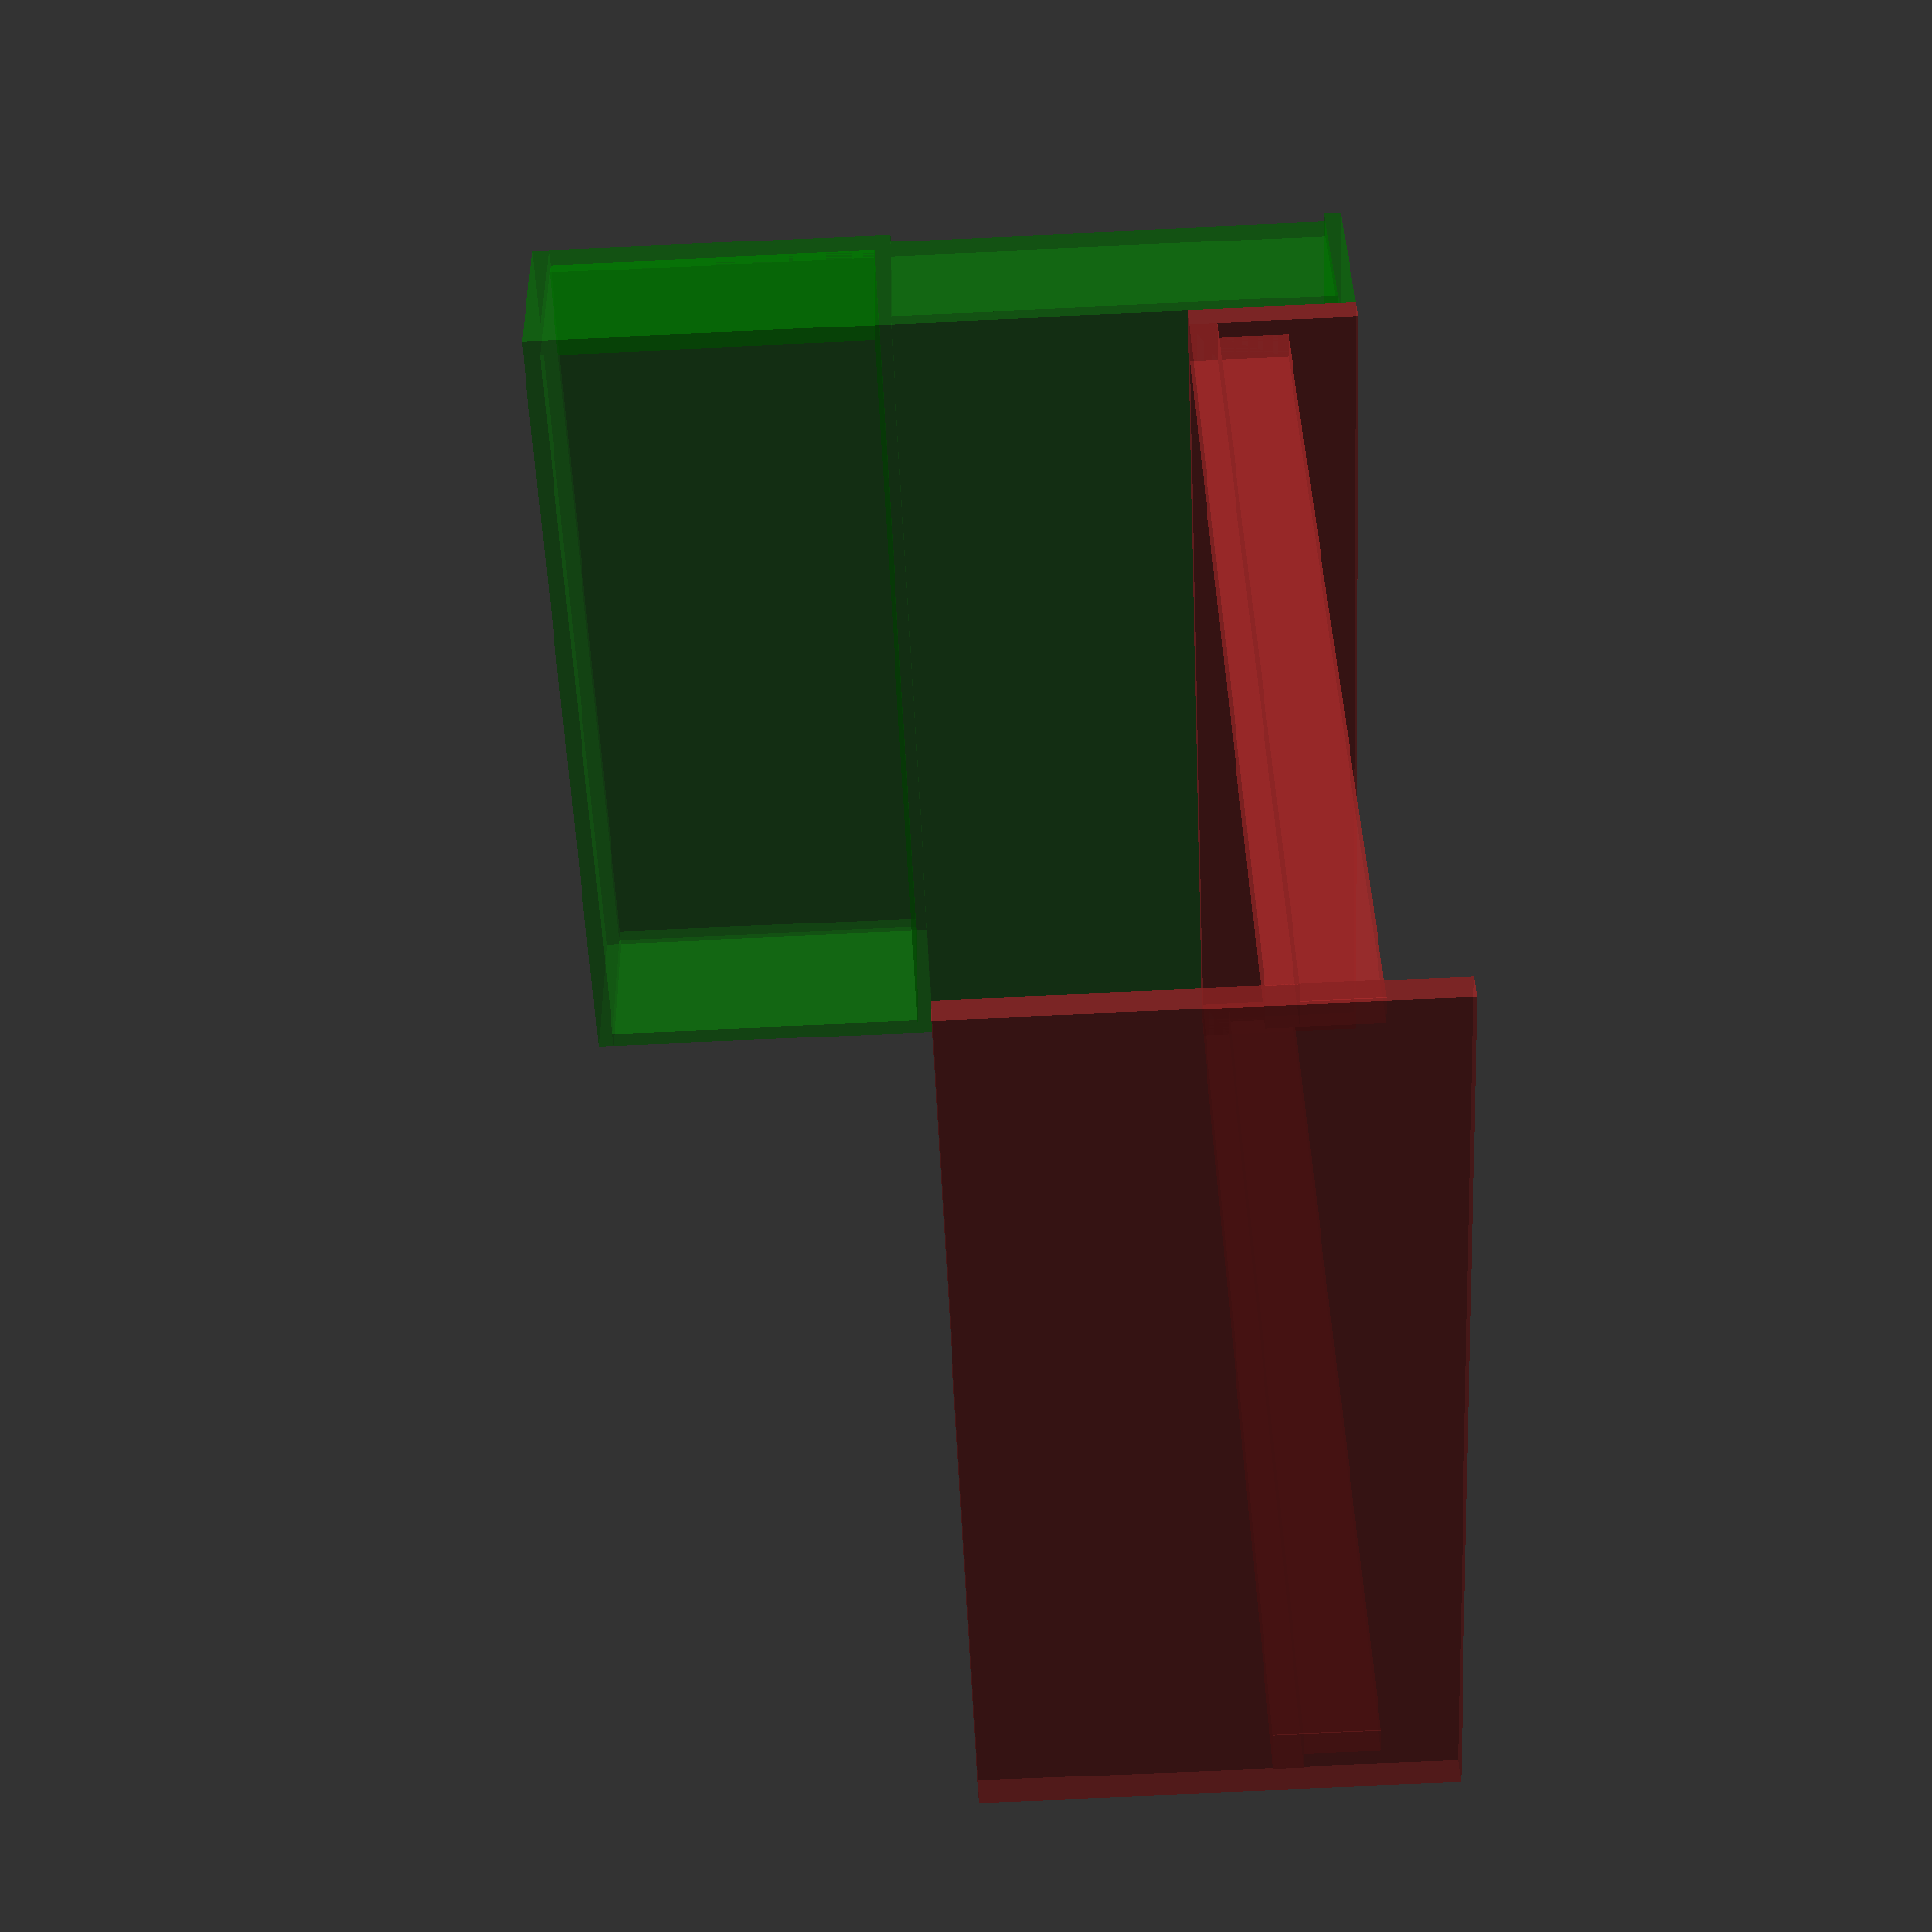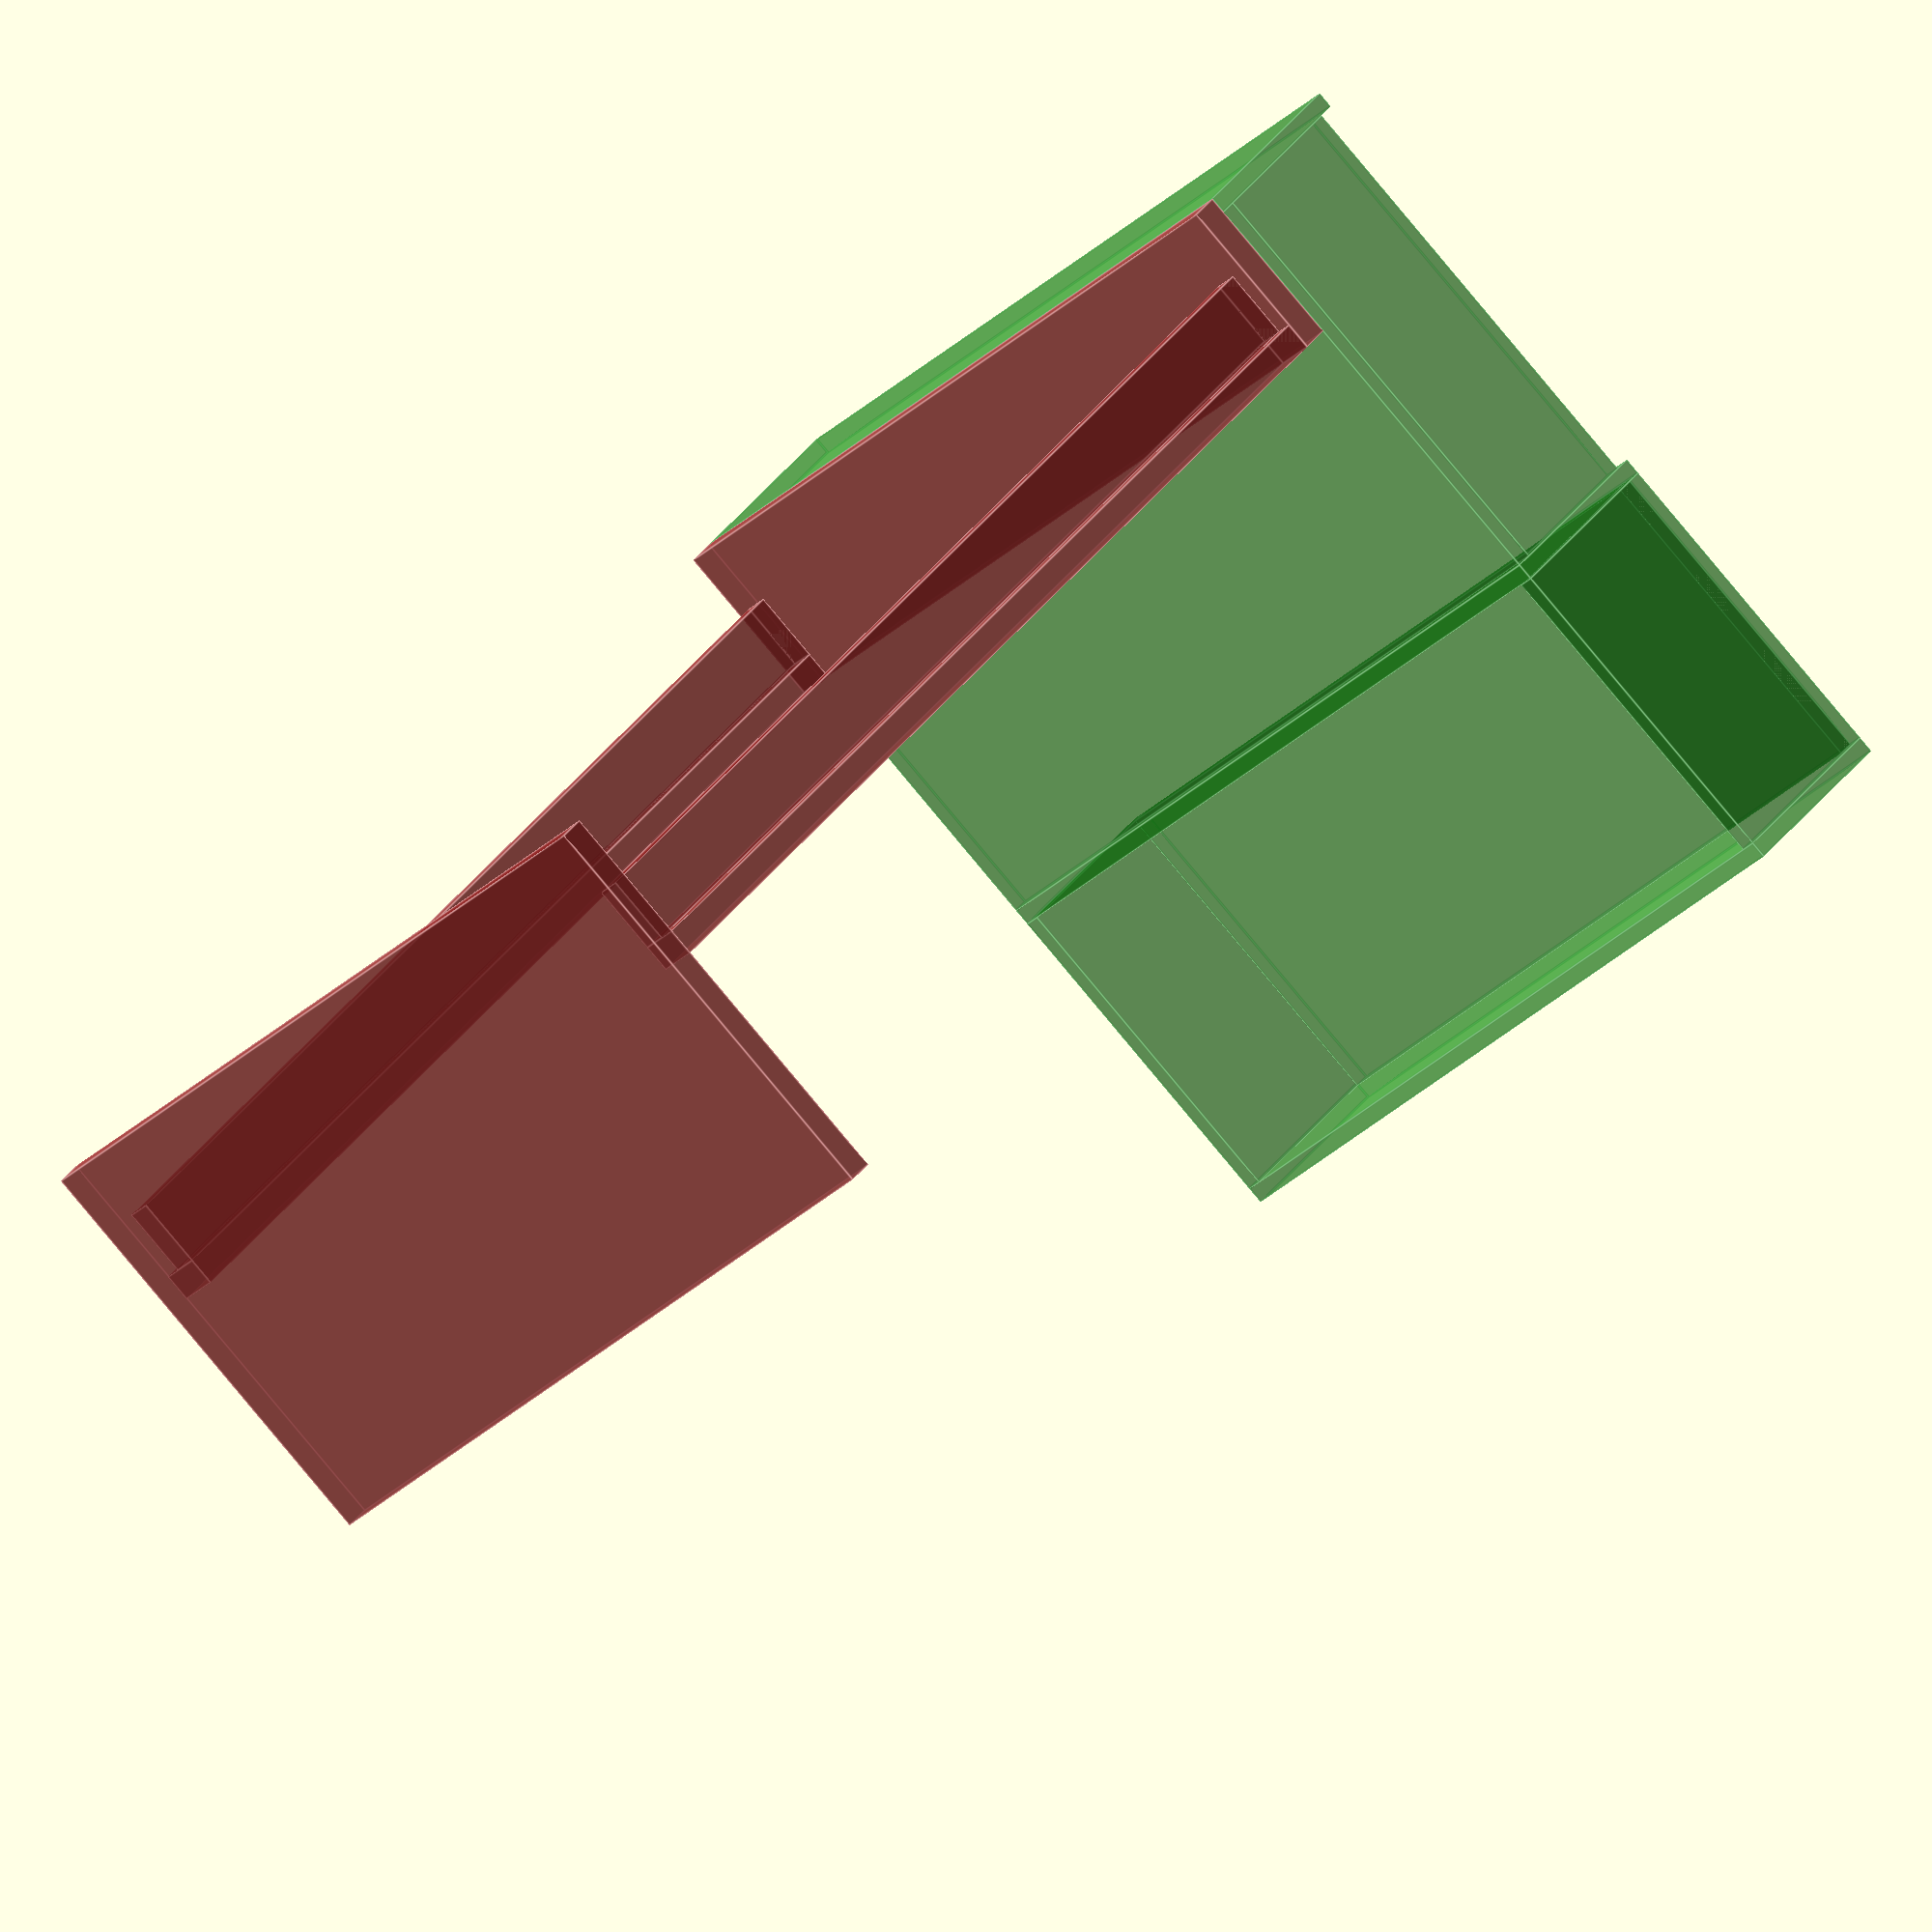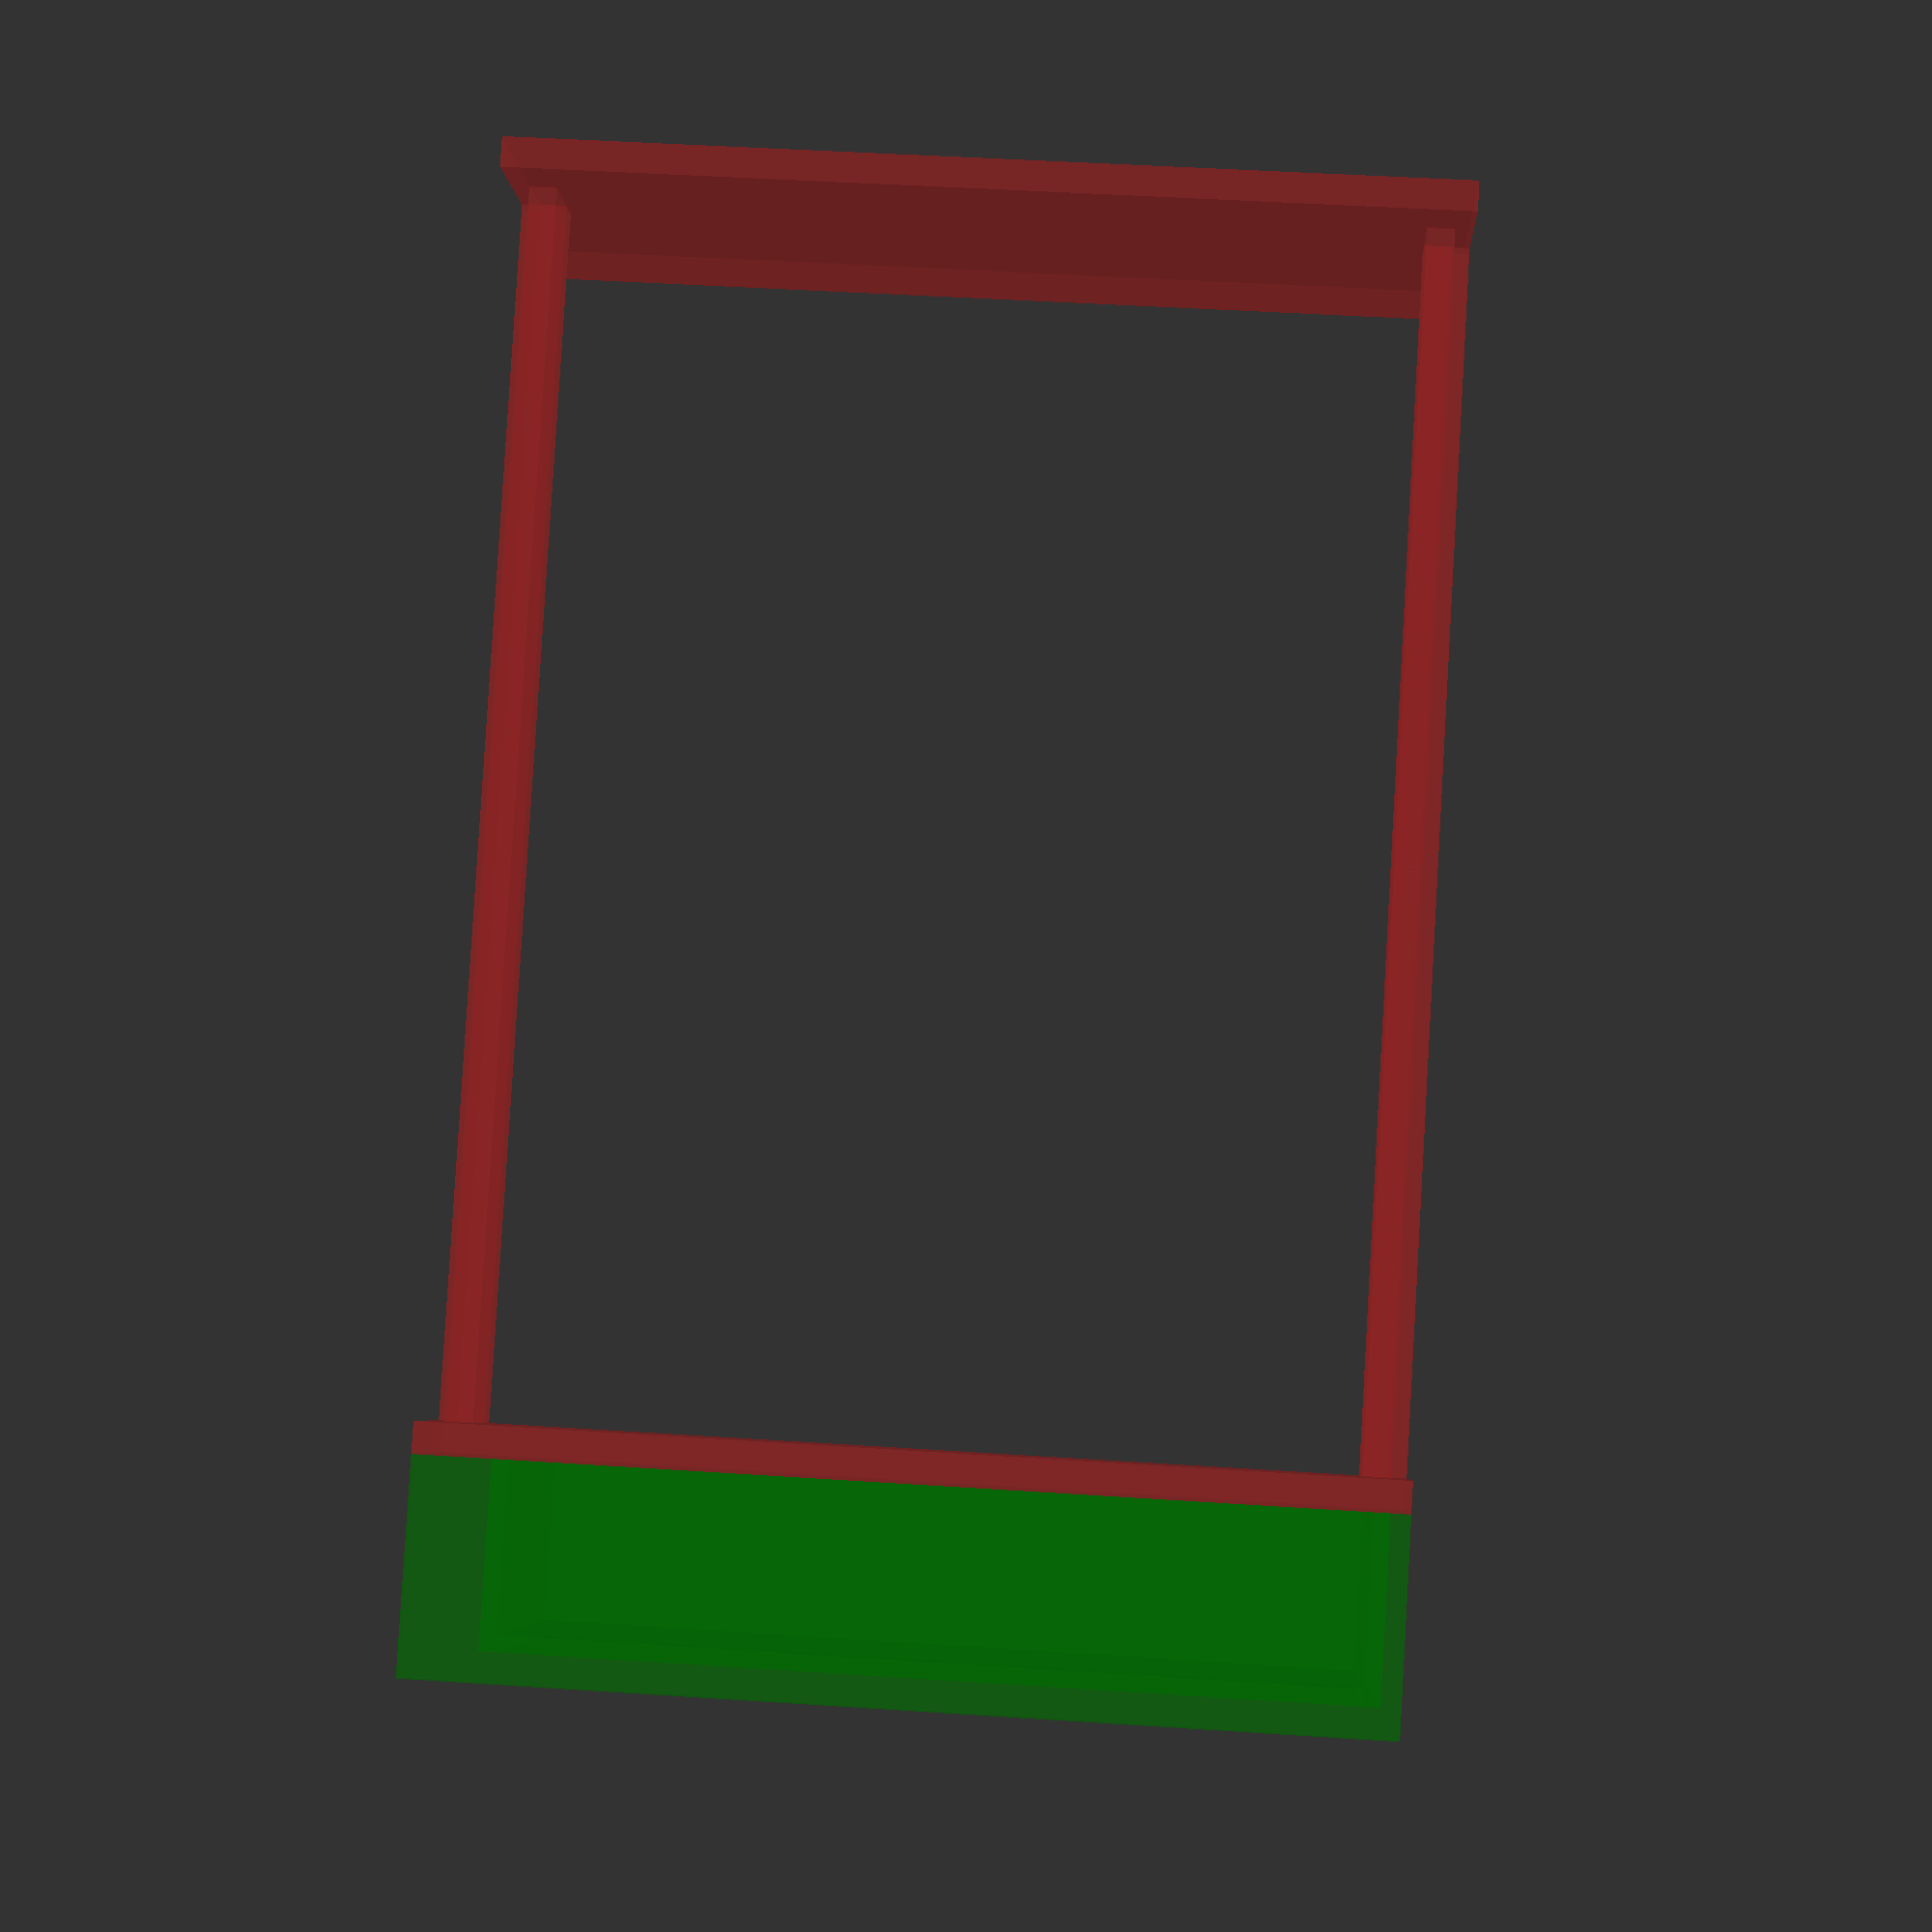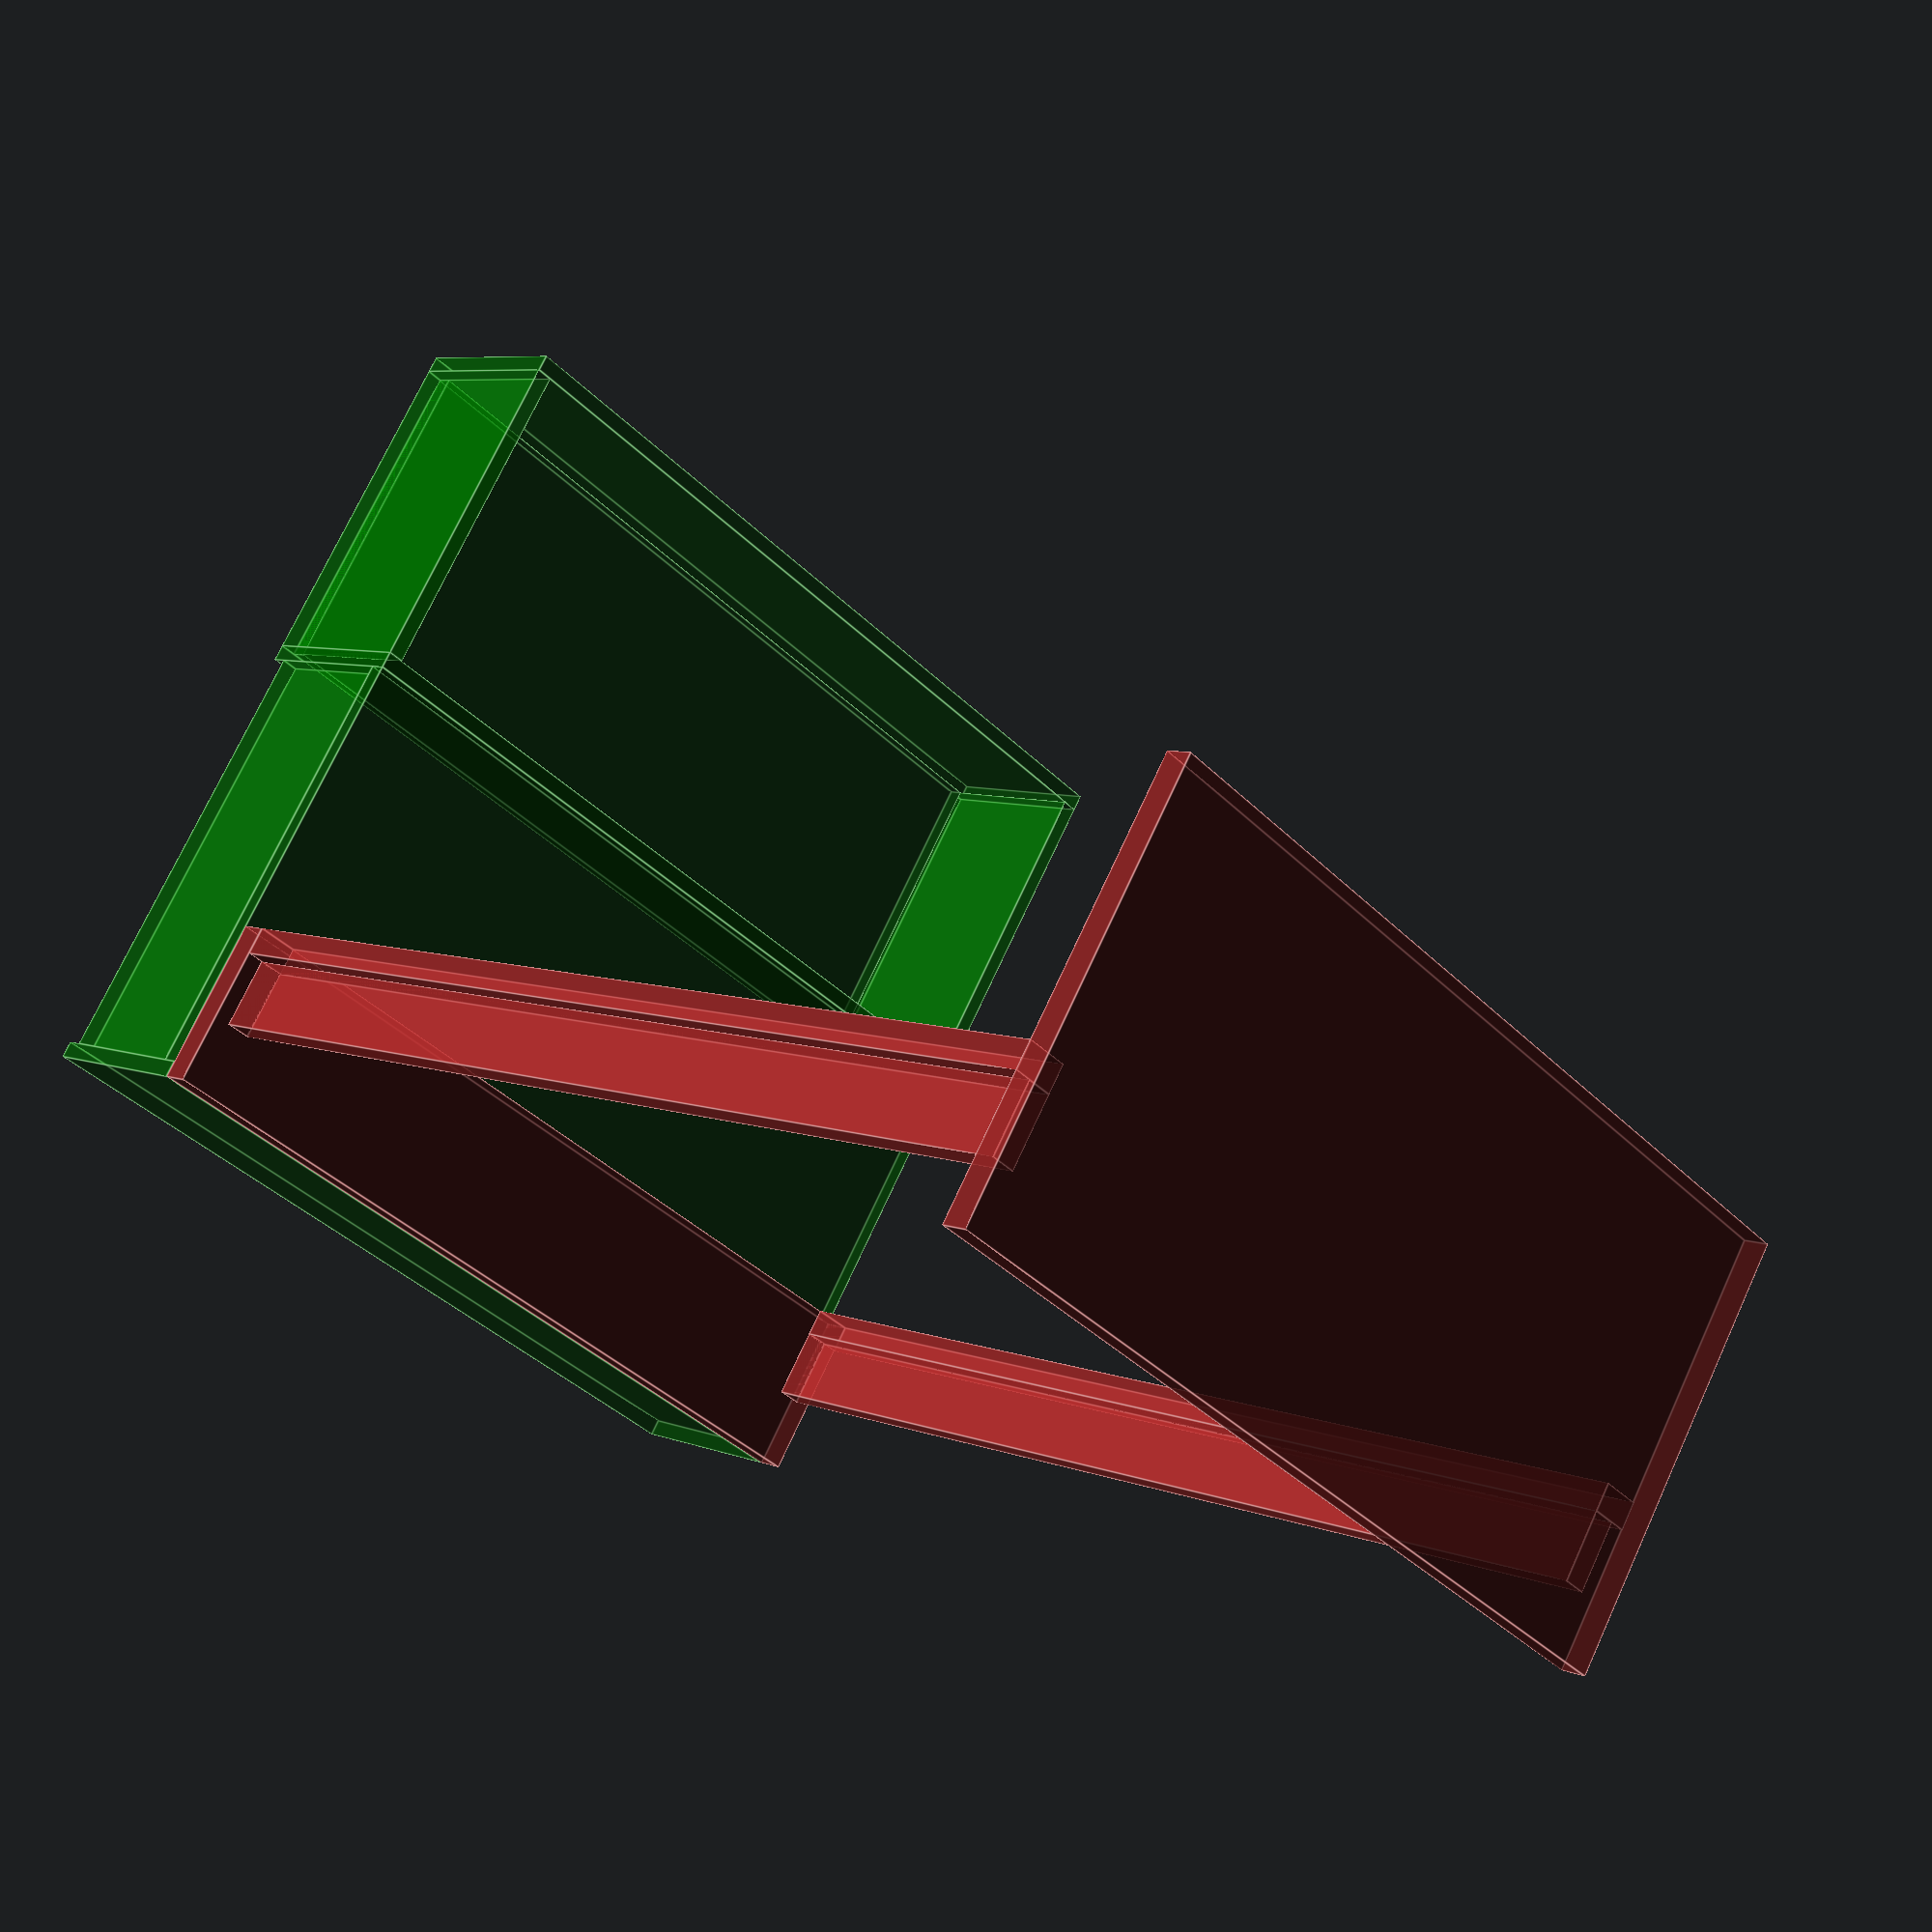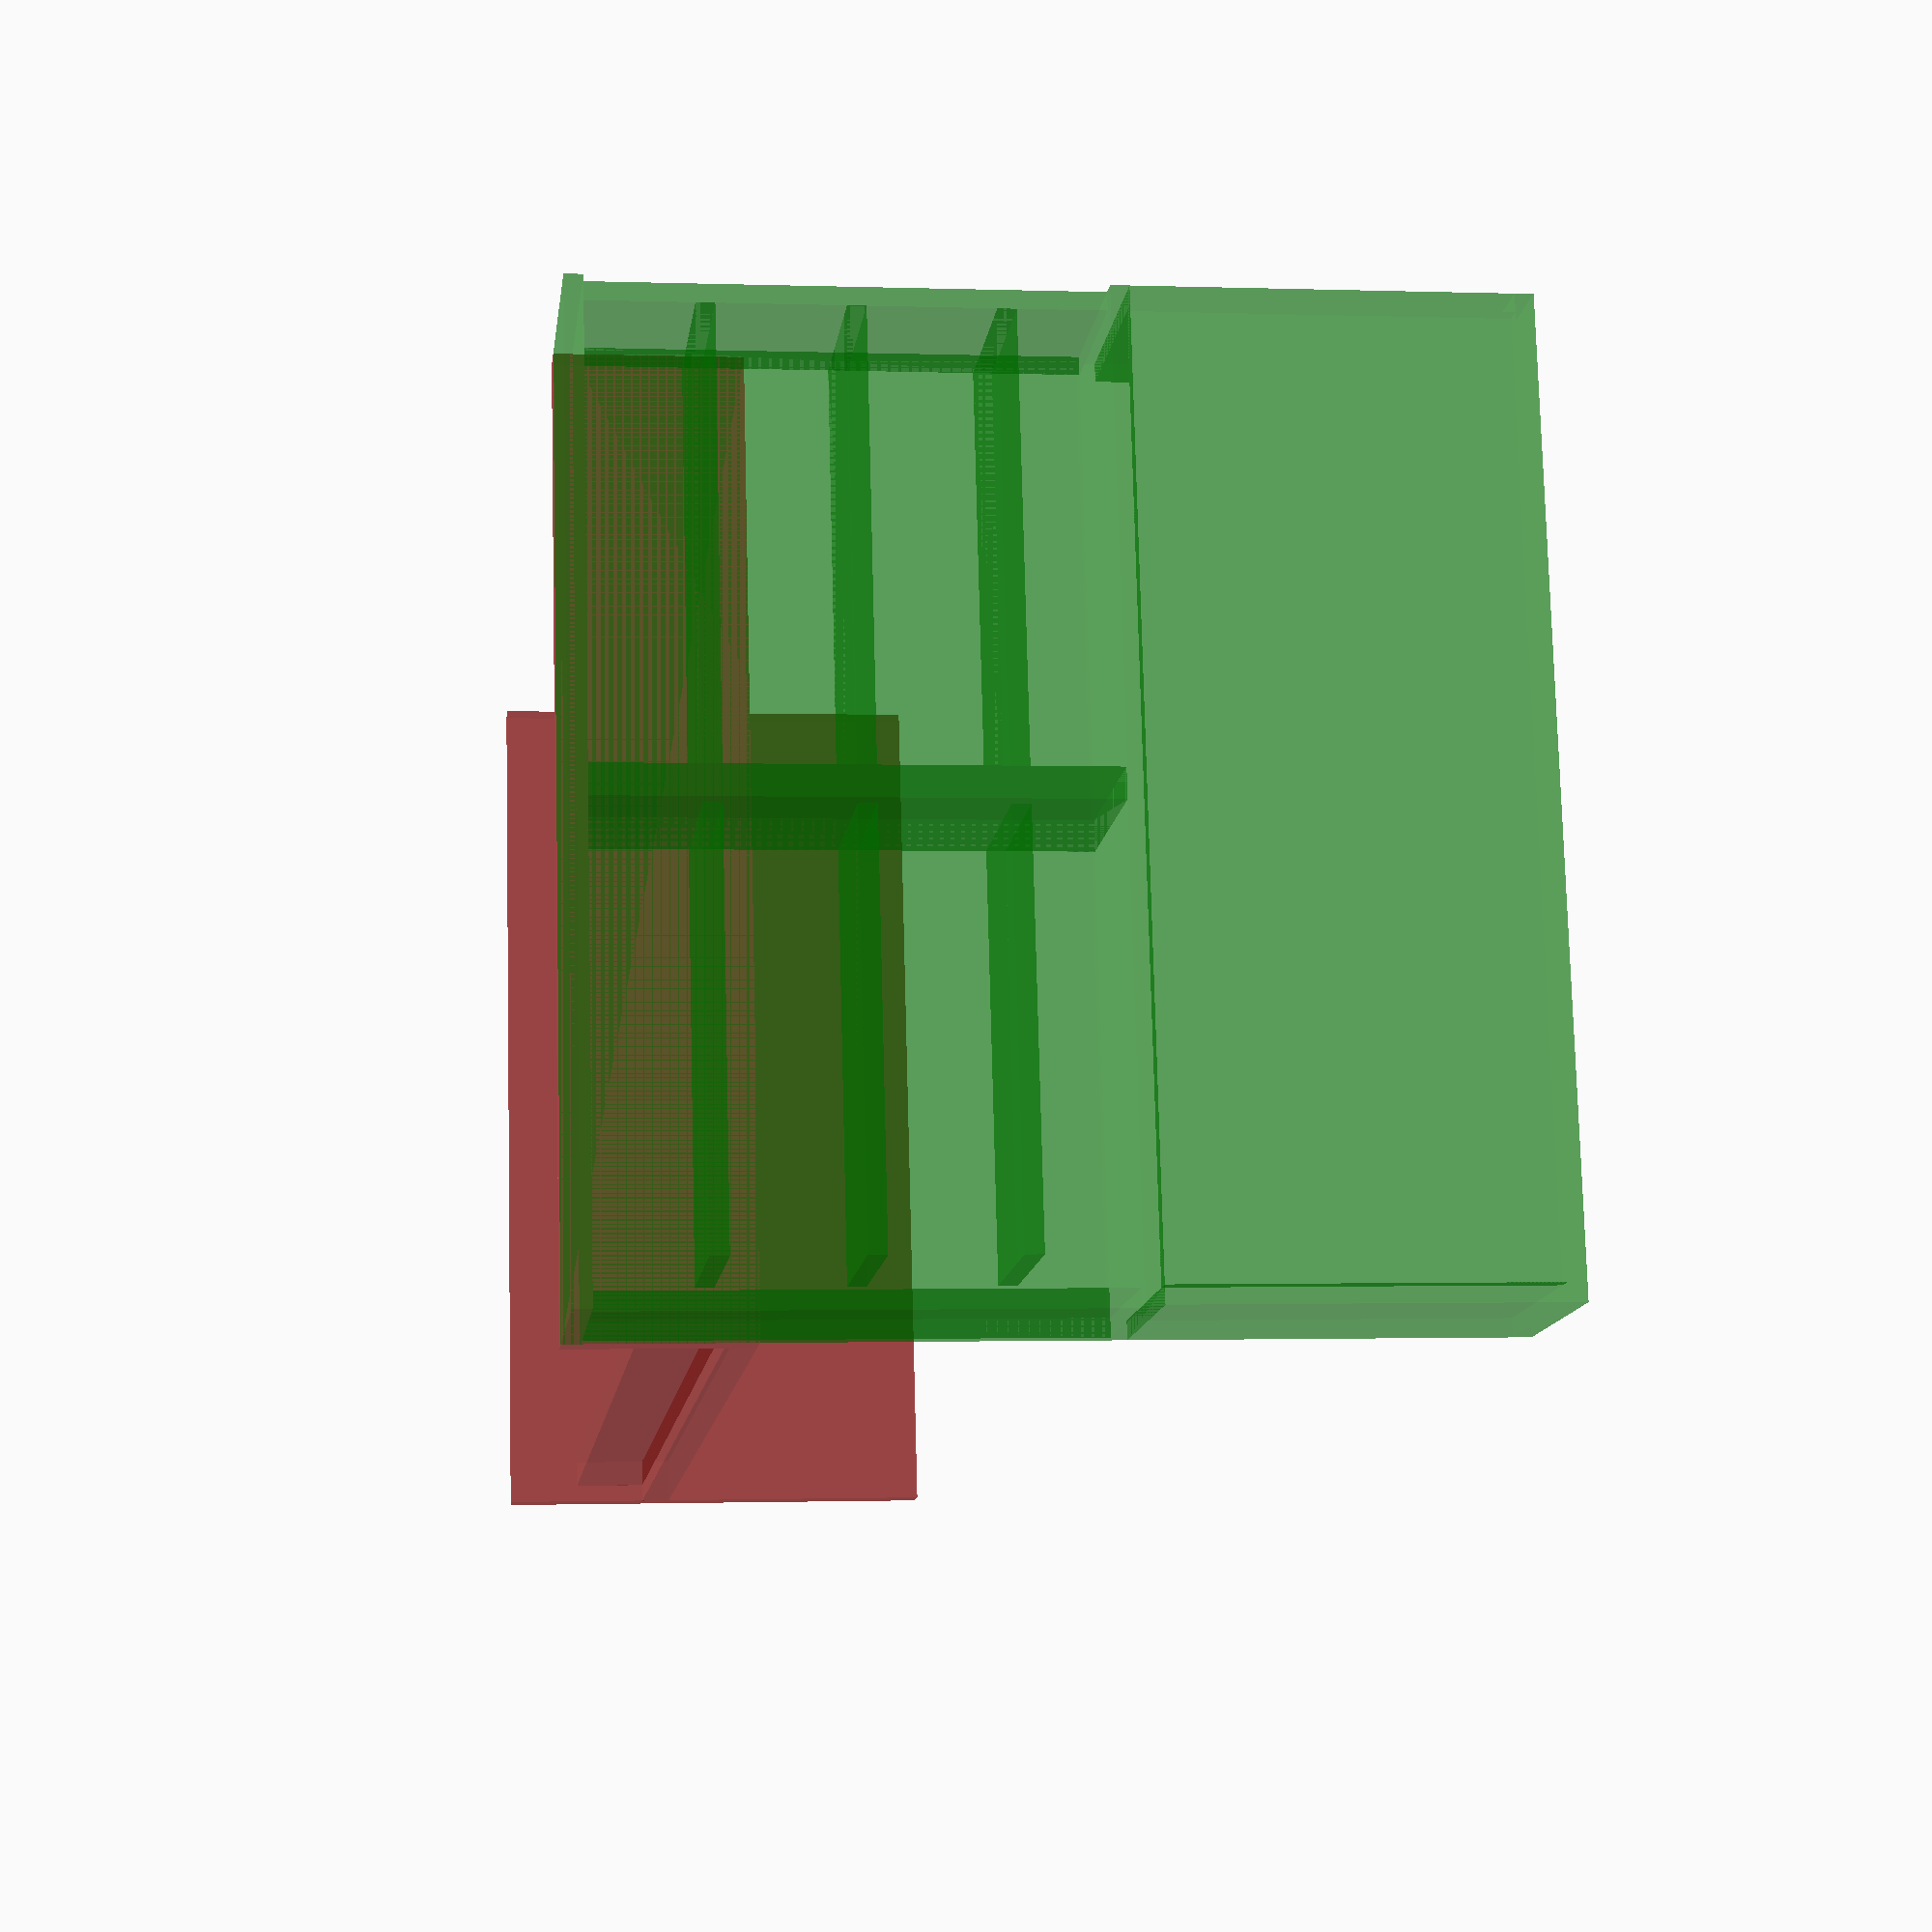
<openscad>
// Bed Variables
BedWidth = 156.7;
FooterHeight = 30;
BedBoardThickness = 5;
ThickerBedBoard = BedBoardThickness + 0.2;
InnerSideBeamHeight = 12.5;
InnerSideBeamThickness = 4.5;
UpperSideBeamWidth = 7.5;
SideBeamLength = 201.2;
HeadBoardHeight = 78;
// Shelf Variables
CabinetDepth = 35;
ThinBoard = 3;
ThickBoard = 5;
ShelfSpacing = 20;
TvAreaHeight = 60;
ShelfTotalHeight = 80;
ShelfWidth = (BedWidth-(ThinBoard*2)-ThickBoard)/2;

module bed_frame() {
	union() {
		translate([0,0,0]) {
			cube([BedWidth,ThickerBedBoard,FooterHeight]);
		}
		translate([BedWidth-UpperSideBeamWidth,ThickerBedBoard,FooterHeight-BedBoardThickness]) {
			cube([UpperSideBeamWidth,SideBeamLength,BedBoardThickness]);
		}
		translate([0,ThickerBedBoard,FooterHeight-BedBoardThickness]) {
			cube([UpperSideBeamWidth,SideBeamLength,BedBoardThickness]);
		}
		translate([UpperSideBeamWidth-InnerSideBeamThickness,ThickerBedBoard,(FooterHeight-BedBoardThickness)/2]) {
			cube([InnerSideBeamThickness,SideBeamLength,InnerSideBeamHeight]);
		}
		translate([BedWidth-UpperSideBeamWidth,ThickerBedBoard,(FooterHeight-BedBoardThickness)/2]) {
			cube([InnerSideBeamThickness,SideBeamLength,InnerSideBeamHeight]);
		}
		translate([0,SideBeamLength+BedBoardThickness,0]) {
			cube([BedWidth,BedBoardThickness,HeadBoardHeight]);
		}
	}
}

module tv_stand() {
	union() {
		translate([ThinBoard,0,ShelfTotalHeight+(ThinBoard*2)]) {
			cube([BedWidth-(ThinBoard*2),ThinBoard,TvAreaHeight]);
		}
		translate([0,0,ShelfTotalHeight+(ThinBoard*2)]) {
			cube([ThinBoard,CabinetDepth,TvAreaHeight]);
		}
		translate([BedWidth-ThinBoard,0,ShelfTotalHeight+(ThinBoard*2)]) {
			cube([ThinBoard,CabinetDepth,TvAreaHeight]);
		}
		translate([0,0,TvAreaHeight+ShelfTotalHeight+(ThinBoard*2)]) {
			cube([BedWidth,CabinetDepth,ThinBoard]);
		}
		translate([0,0,0]) {
			cube([BedWidth,CabinetDepth,ThinBoard]);
		}
		translate([0,CabinetDepth-ThinBoard,ThinBoard]) {
			cube([BedWidth,ThinBoard,ShelfTotalHeight]);
		}
		translate([0,ThinBoard,ThinBoard]) {
			cube([ThinBoard,CabinetDepth-(ThinBoard*2),ShelfTotalHeight]);
		}
		translate([BedWidth-ThinBoard,ThinBoard,ThinBoard]) {
			cube([ThinBoard,CabinetDepth-(ThinBoard*2),ShelfTotalHeight]);
		}
		translate([0,0,ShelfTotalHeight+ThinBoard]) {
			cube([BedWidth,CabinetDepth,ThinBoard]);
		}
		translate([(BedWidth-ThickBoard)/2,0,ThinBoard]) {
			cube([ThickBoard,CabinetDepth-ThinBoard,ShelfTotalHeight]);
		}
		translate([ThinBoard,ThinBoard,ShelfSpacing]) {
			cube([ShelfWidth,CabinetDepth-(ThinBoard*2),ThinBoard]);
		}
		translate([ShelfWidth+ThinBoard,ThinBoard,ShelfSpacing]) {
			cube([ShelfWidth,CabinetDepth-(ThinBoard*2),ThinBoard]);
		}
		translate([ThinBoard,ThinBoard,(ShelfSpacing*2)+ThinBoard]) {
			cube([ShelfWidth,CabinetDepth-(ThinBoard*2),ThinBoard]);
		}
		translate([ShelfWidth+ThinBoard,ThinBoard,(ShelfSpacing*2)+ThinBoard]) {
			cube([ShelfWidth,CabinetDepth-(ThinBoard*2),ThinBoard]);
		}
		translate([ThinBoard,ThinBoard,(ShelfSpacing*3)+(ThinBoard*2)]) {
			cube([ShelfWidth,CabinetDepth-(ThinBoard*2),ThinBoard]);
		}
		translate([ShelfWidth+ThinBoard,ThinBoard,(ShelfSpacing*3)+(ThinBoard*2)]) {
			cube([ShelfWidth,CabinetDepth-(ThinBoard*2),ThinBoard]);
		}
	}
}

translate([0,35,0]) {
	color("Brown", 0.6) {
		bed_frame();
	}
}
translate([0,0,0]) {
	color("Green", 0.4) {
		tv_stand();
	}
}
</openscad>
<views>
elev=75.1 azim=200.6 roll=92.7 proj=p view=wireframe
elev=263.5 azim=316.3 roll=320.2 proj=o view=edges
elev=185.2 azim=176.6 roll=357.1 proj=p view=wireframe
elev=107.0 azim=134.0 roll=335.3 proj=p view=edges
elev=181.2 azim=281.6 roll=277.4 proj=p view=wireframe
</views>
